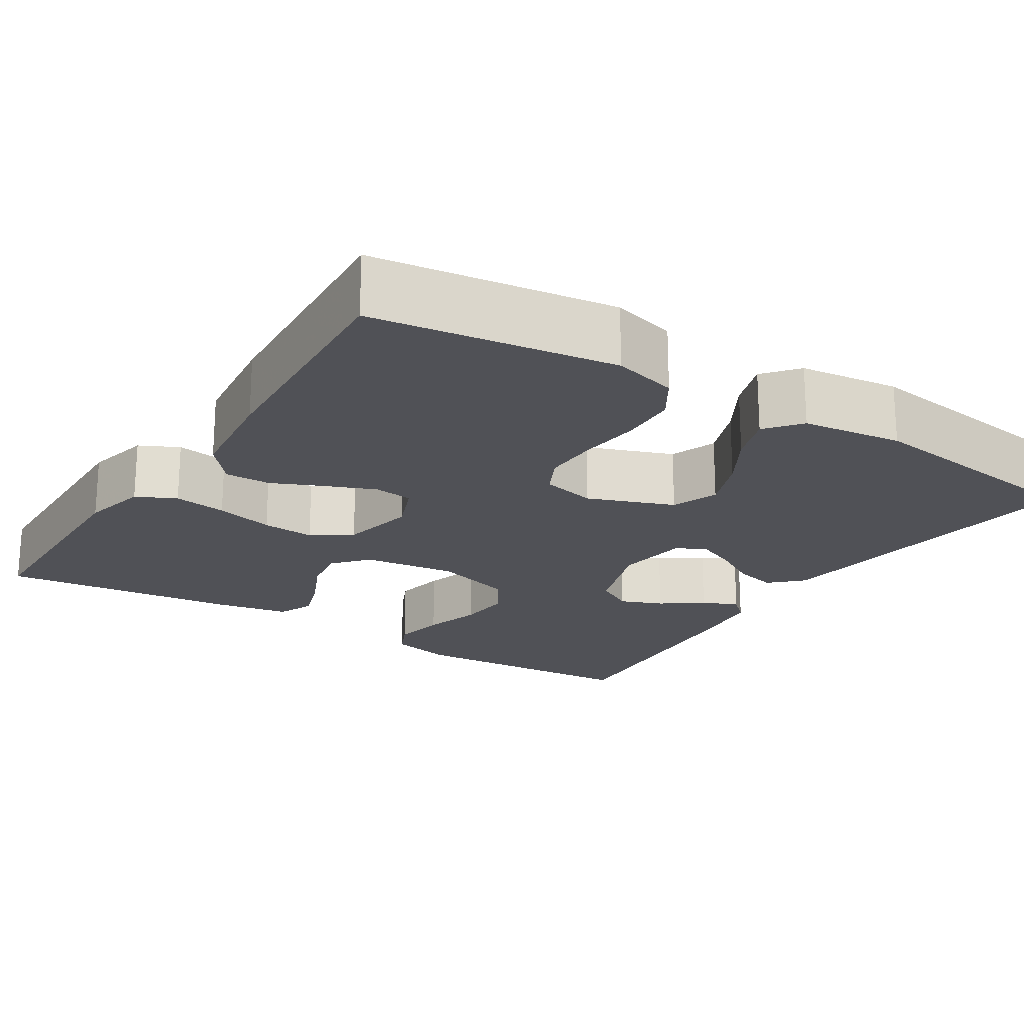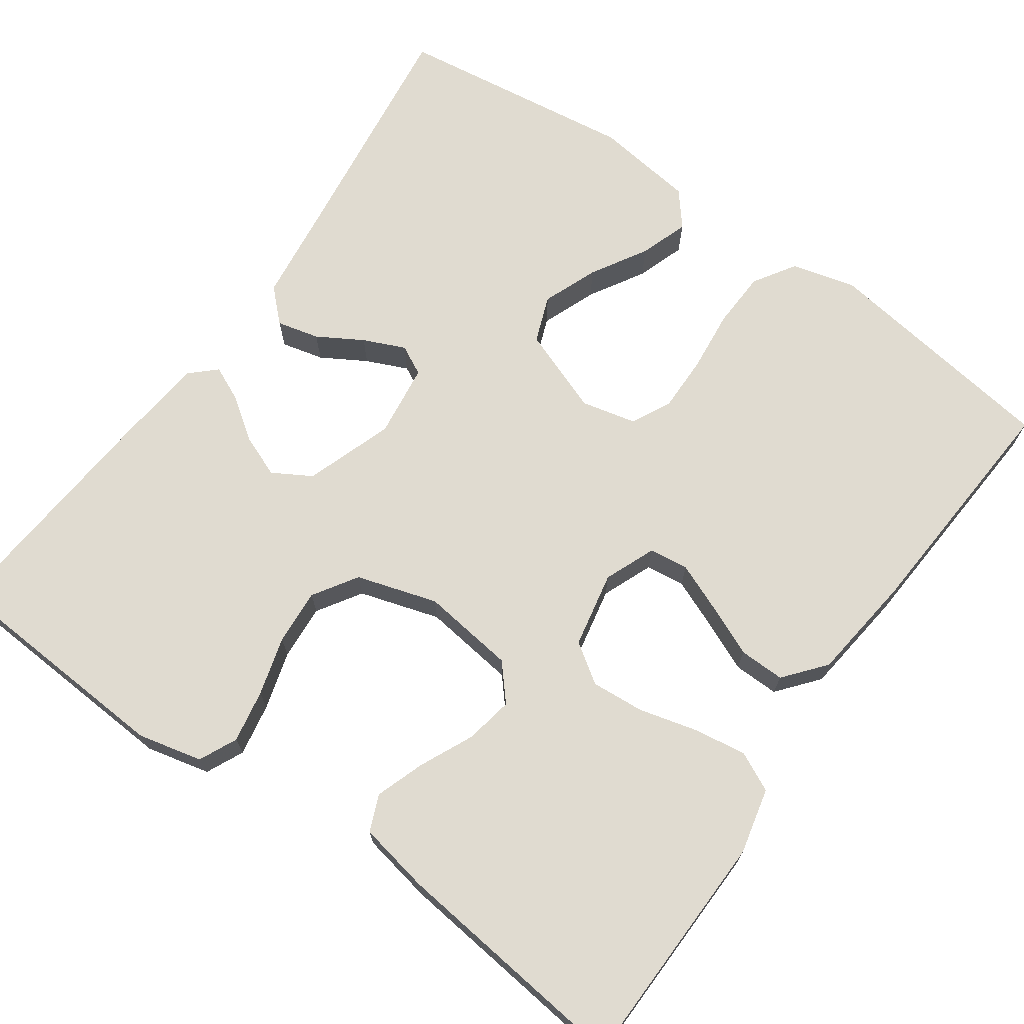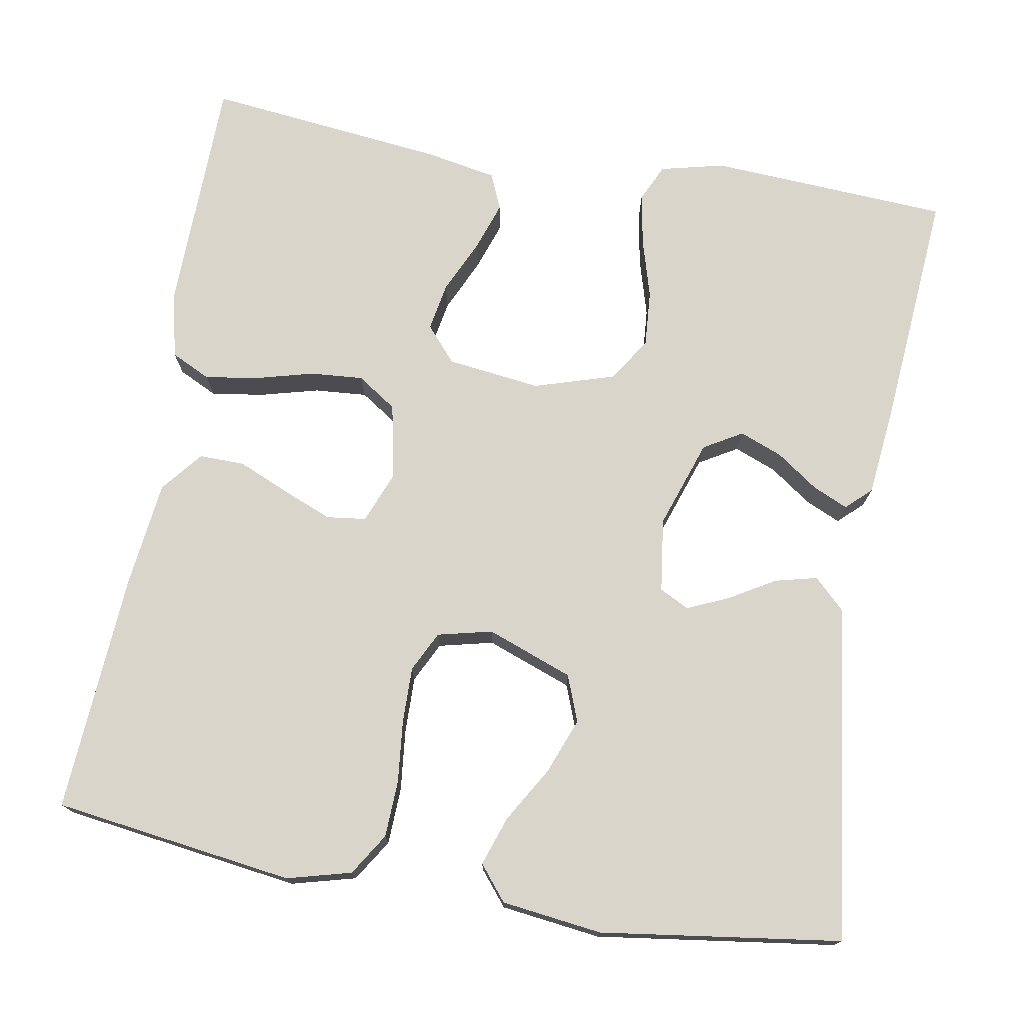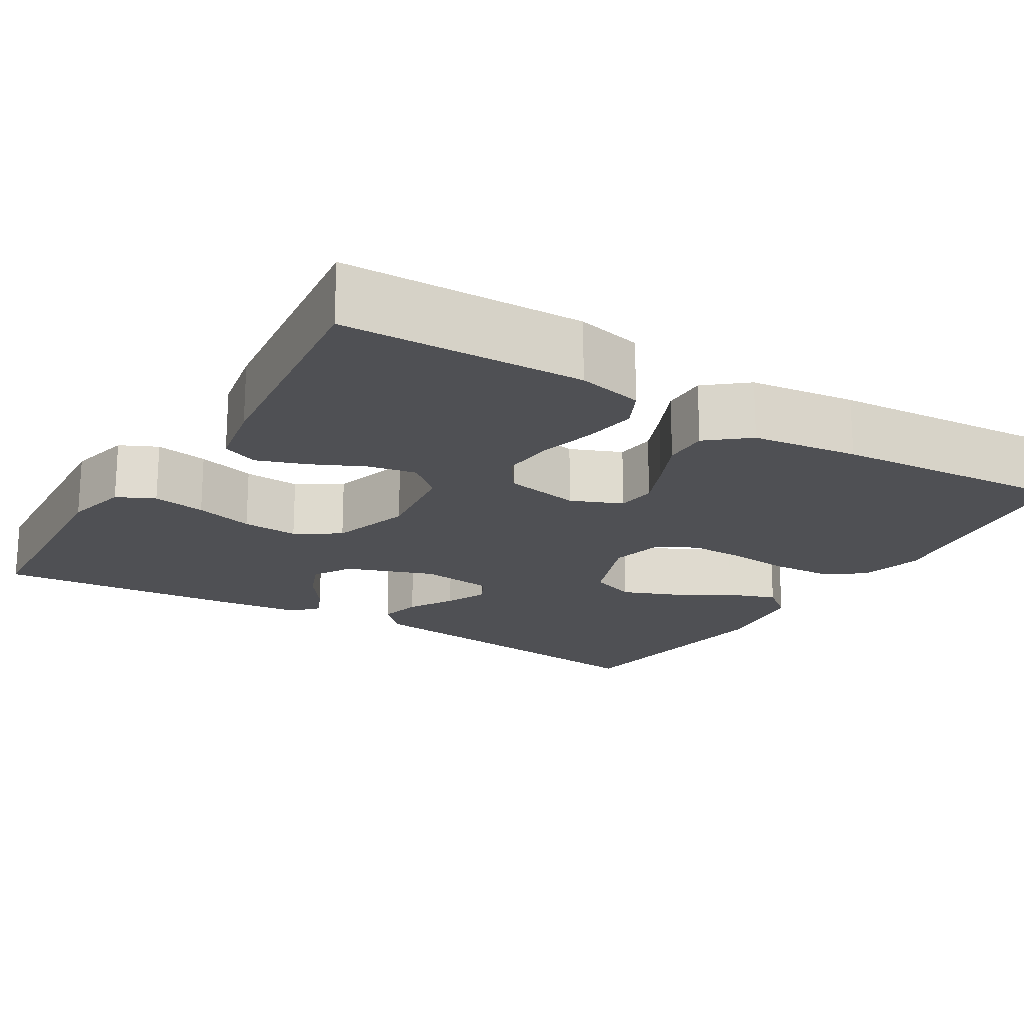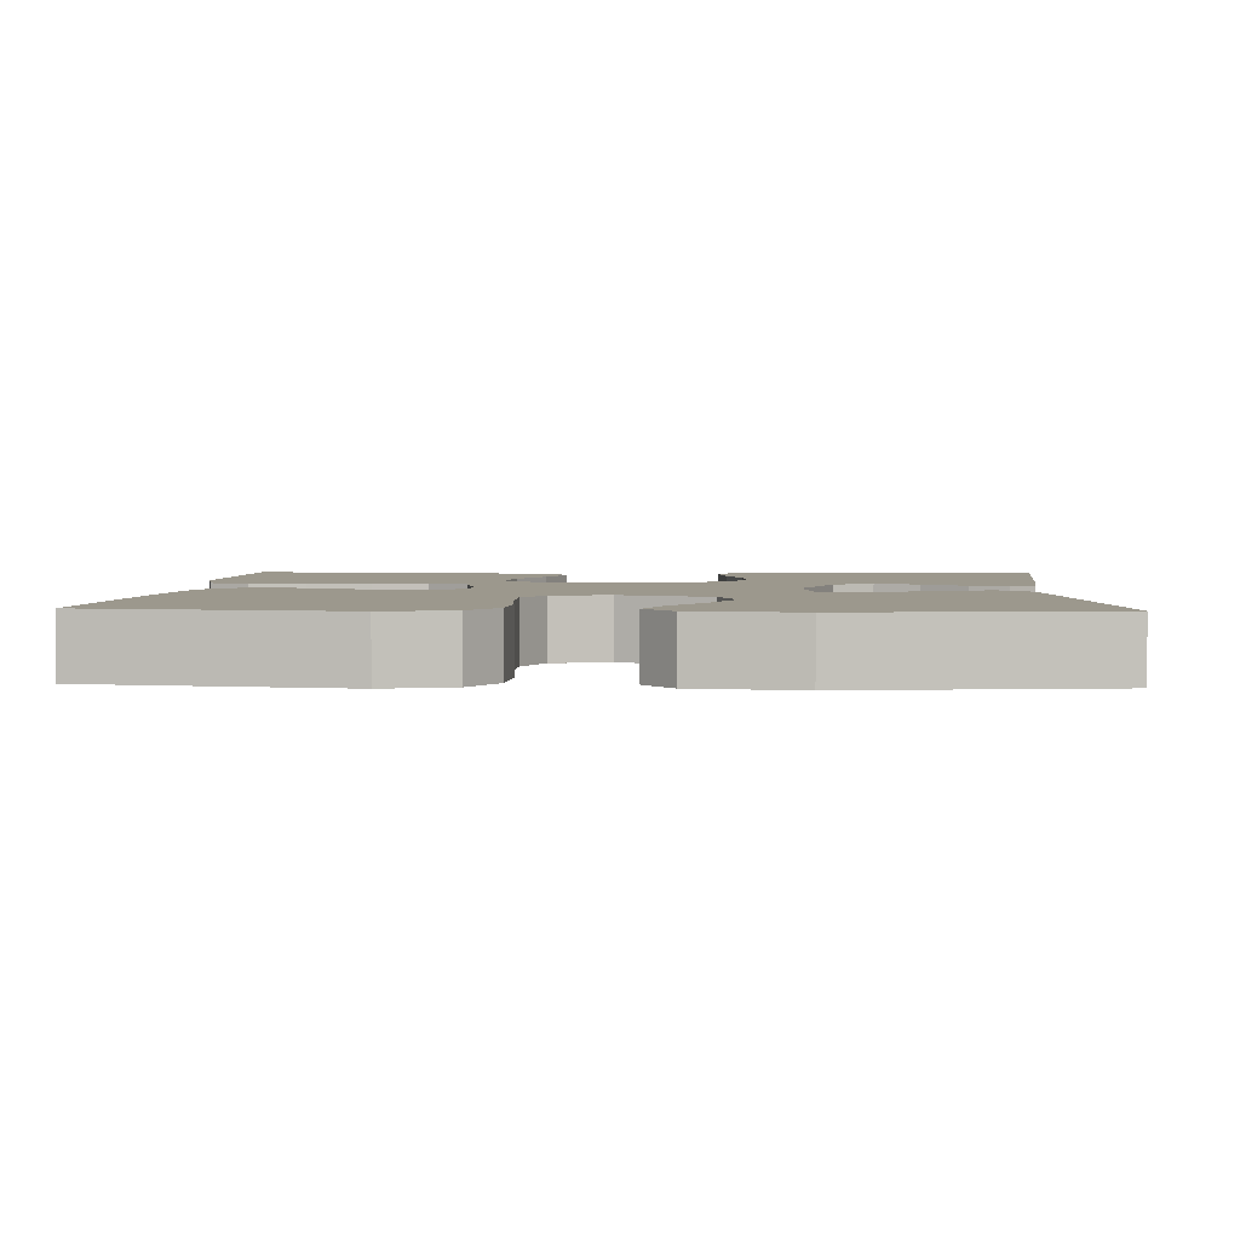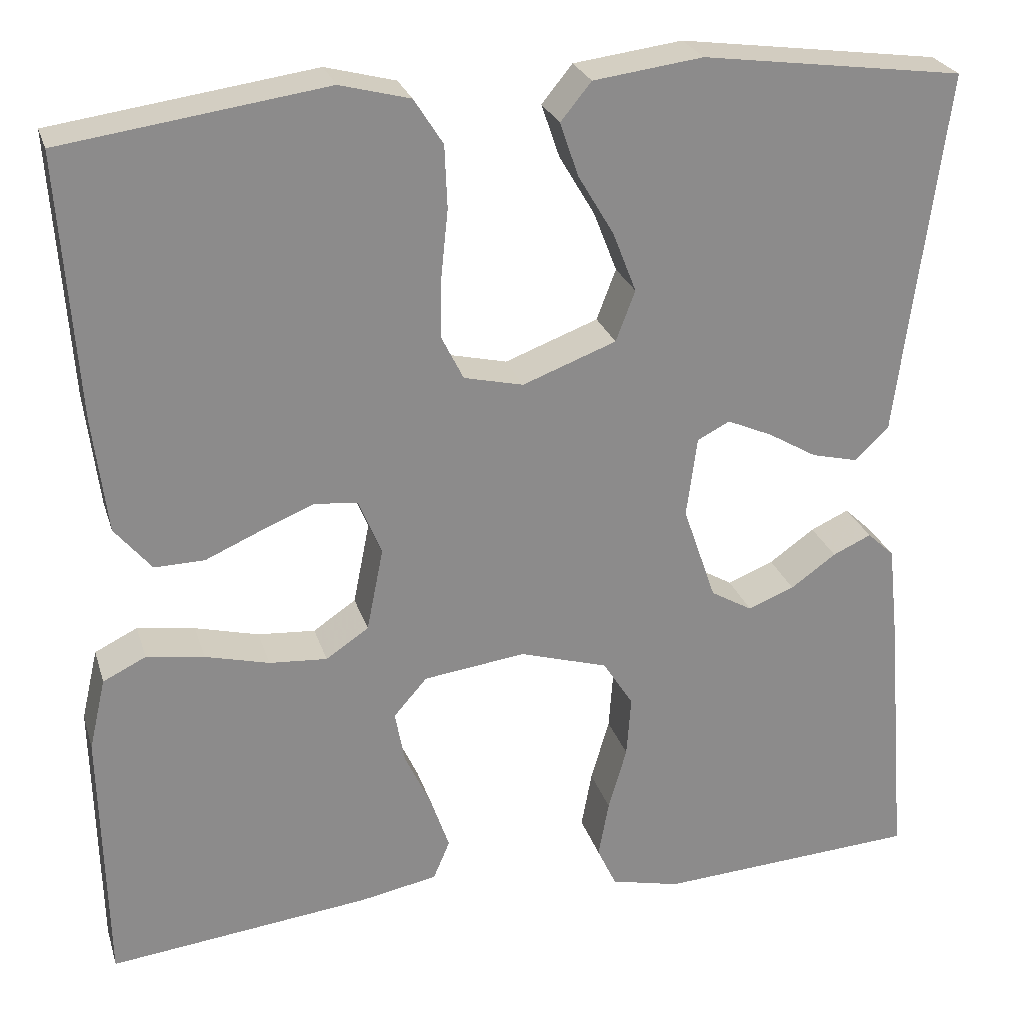
<metadata>
{"format":"obj","ext":"obj","renderer":"f3d","projection":"perspective","resolution":1024,"background":"white","views":[{"elev":-20.3,"azim":-32.5,"up":"+Y"},{"elev":70.1,"azim":-144.7,"up":"+Y"},{"elev":74.5,"azim":9.8,"up":"+Y"},{"elev":-19.1,"azim":-121.1,"up":"+Y"},{"elev":3.0,"azim":3.0,"up":"+Y"},{"elev":25.9,"azim":-15.8,"up":"+Z"}]}
</metadata>
<code>
v -0.5 0.07 0.5
v -0.2 0.07 0.542
v -0.12 0.07 0.521
v -0.087 0.07 0.469
v -0.084 0.07 0.398
v -0.092 0.07 0.321
v -0.093 0.07 0.251
v -0.068 0.07 0.201
v 0 0.07 0.185
v 0.107 0.07 0.225
v 0.129 0.07 0.283
v 0.102 0.07 0.352
v 0.061 0.07 0.421
v 0.04 0.07 0.482
v 0.075 0.07 0.525
v 0.2 0.07 0.541
v 0.5 0.07 0.5
v 0.461 0.07 0.2
v 0.446 0.07 0.08
v 0.407 0.07 0.042
v 0.354 0.07 0.055
v 0.298 0.07 0.088
v 0.246 0.07 0.111
v 0.209 0.07 0.092
v 0.197 0.07 0
v 0.235 0.07 -0.11
v 0.283 0.07 -0.138
v 0.336 0.07 -0.117
v 0.388 0.07 -0.08
v 0.432 0.07 -0.06
v 0.463 0.07 -0.089
v 0.475 0.07 -0.2
v 0.5 0.07 -0.5
v 0.2 0.07 -0.518
v 0.12 0.07 -0.499
v 0.098 0.07 -0.452
v 0.11 0.07 -0.386
v 0.131 0.07 -0.313
v 0.136 0.07 -0.243
v 0.101 0.07 -0.188
v 0 0.07 -0.157
v -0.117 0.07 -0.172
v -0.155 0.07 -0.216
v -0.144 0.07 -0.276
v -0.113 0.07 -0.343
v -0.092 0.07 -0.404
v -0.111 0.07 -0.449
v -0.2 0.07 -0.466
v -0.5 0.07 -0.5
v -0.506 0.07 -0.2
v -0.487 0.07 -0.118
v -0.438 0.07 -0.094
v -0.372 0.07 -0.104
v -0.299 0.07 -0.123
v -0.233 0.07 -0.128
v -0.184 0.07 -0.095
v -0.165 0.07 0
v -0.191 0.07 0.064
v -0.24 0.07 0.07
v -0.301 0.07 0.045
v -0.365 0.07 0.017
v -0.422 0.07 0.016
v -0.464 0.07 0.067
v -0.48 0.07 0.2
v -0.5 0 0.5
v -0.2 0 0.542
v -0.12 0 0.521
v -0.087 0 0.469
v -0.084 0 0.398
v -0.092 0 0.321
v -0.093 0 0.251
v -0.068 0 0.201
v 0 0 0.185
v 0.107 0 0.225
v 0.129 0 0.283
v 0.102 0 0.352
v 0.061 0 0.421
v 0.04 0 0.482
v 0.075 0 0.525
v 0.2 0 0.541
v 0.5 0 0.5
v 0.461 0 0.2
v 0.446 0 0.08
v 0.407 0 0.042
v 0.354 0 0.055
v 0.298 0 0.088
v 0.246 0 0.111
v 0.209 0 0.092
v 0.197 0 0
v 0.235 0 -0.11
v 0.283 0 -0.138
v 0.336 0 -0.117
v 0.388 0 -0.08
v 0.432 0 -0.06
v 0.463 0 -0.089
v 0.475 0 -0.2
v 0.5 0 -0.5
v 0.2 0 -0.518
v 0.12 0 -0.499
v 0.098 0 -0.452
v 0.11 0 -0.386
v 0.131 0 -0.313
v 0.136 0 -0.243
v 0.101 0 -0.188
v 0 0 -0.157
v -0.117 0 -0.172
v -0.155 0 -0.216
v -0.144 0 -0.276
v -0.113 0 -0.343
v -0.092 0 -0.404
v -0.111 0 -0.449
v -0.2 0 -0.466
v -0.5 0 -0.5
v -0.506 0 -0.2
v -0.487 0 -0.118
v -0.438 0 -0.094
v -0.372 0 -0.104
v -0.299 0 -0.123
v -0.233 0 -0.128
v -0.184 0 -0.095
v -0.165 0 0
v -0.191 0 0.064
v -0.24 0 0.07
v -0.301 0 0.045
v -0.365 0 0.017
v -0.422 0 0.016
v -0.464 0 0.067
v -0.48 0 0.2
f 60 61 62 63
f 59 60 63 64
f 58 59 64 1
f 51 52 53 54
f 51 54 55
f 50 51 55
f 49 50 55
f 48 49 55 56
f 44 45 46 47
f 44 47 48 56
f 35 36 37 38
f 35 38 39
f 34 35 39
f 33 34 39
f 32 33 39 40
f 28 29 30 31
f 27 28 31 32
f 19 20 21 22
f 18 19 22 23
f 17 18 23
f 16 17 23 24
f 12 13 14 15
f 11 12 15 16
f 3 4 5 6
f 3 6 7
f 58 1 2 3
f 57 58 3 7
f 43 44 56
f 42 43 56 57
f 41 42 57 7
f 27 32 40 41
f 26 27 41
f 25 26 41
f 11 16 24 25
f 10 11 25 41
f 9 10 41
f 8 9 41
f 7 8 41
f 127 126 125 124
f 128 127 124 123
f 65 128 123 122
f 118 117 116 115
f 119 118 115
f 119 115 114
f 119 114 113
f 120 119 113 112
f 111 110 109 108
f 120 112 111 108
f 102 101 100 99
f 103 102 99
f 103 99 98
f 103 98 97
f 104 103 97 96
f 95 94 93 92
f 96 95 92 91
f 86 85 84 83
f 87 86 83 82
f 87 82 81
f 88 87 81 80
f 79 78 77 76
f 80 79 76 75
f 70 69 68 67
f 71 70 67
f 67 66 65 122
f 71 67 122 121
f 120 108 107
f 121 120 107 106
f 71 121 106 105
f 105 104 96 91
f 105 91 90
f 105 90 89
f 89 88 80 75
f 105 89 75 74
f 105 74 73
f 105 73 72
f 105 72 71
f 1 65 66 2
f 2 66 67 3
f 3 67 68 4
f 4 68 69 5
f 5 69 70 6
f 6 70 71 7
f 7 71 72 8
f 8 72 73 9
f 9 73 74 10
f 10 74 75 11
f 11 75 76 12
f 12 76 77 13
f 13 77 78 14
f 14 78 79 15
f 15 79 80 16
f 16 80 81 17
f 17 81 82 18
f 18 82 83 19
f 19 83 84 20
f 20 84 85 21
f 21 85 86 22
f 22 86 87 23
f 23 87 88 24
f 24 88 89 25
f 25 89 90 26
f 26 90 91 27
f 27 91 92 28
f 28 92 93 29
f 29 93 94 30
f 30 94 95 31
f 31 95 96 32
f 32 96 97 33
f 33 97 98 34
f 34 98 99 35
f 35 99 100 36
f 36 100 101 37
f 37 101 102 38
f 38 102 103 39
f 39 103 104 40
f 40 104 105 41
f 41 105 106 42
f 42 106 107 43
f 43 107 108 44
f 44 108 109 45
f 45 109 110 46
f 46 110 111 47
f 47 111 112 48
f 48 112 113 49
f 49 113 114 50
f 50 114 115 51
f 51 115 116 52
f 52 116 117 53
f 53 117 118 54
f 54 118 119 55
f 55 119 120 56
f 56 120 121 57
f 57 121 122 58
f 58 122 123 59
f 59 123 124 60
f 60 124 125 61
f 61 125 126 62
f 62 126 127 63
f 63 127 128 64
f 64 128 65 1

</code>
